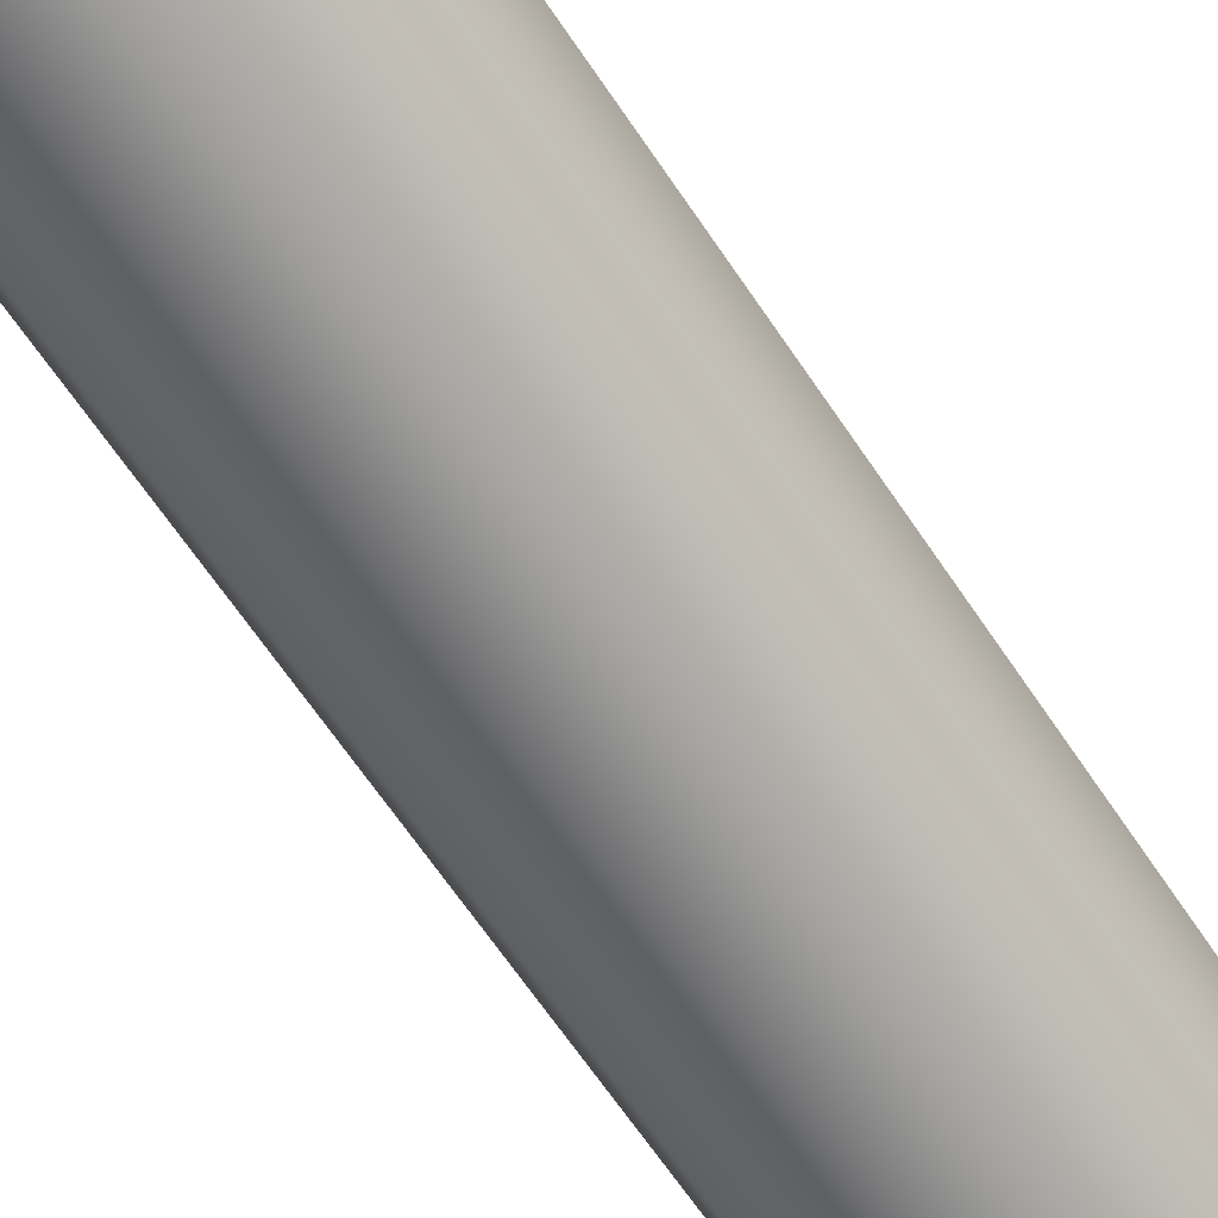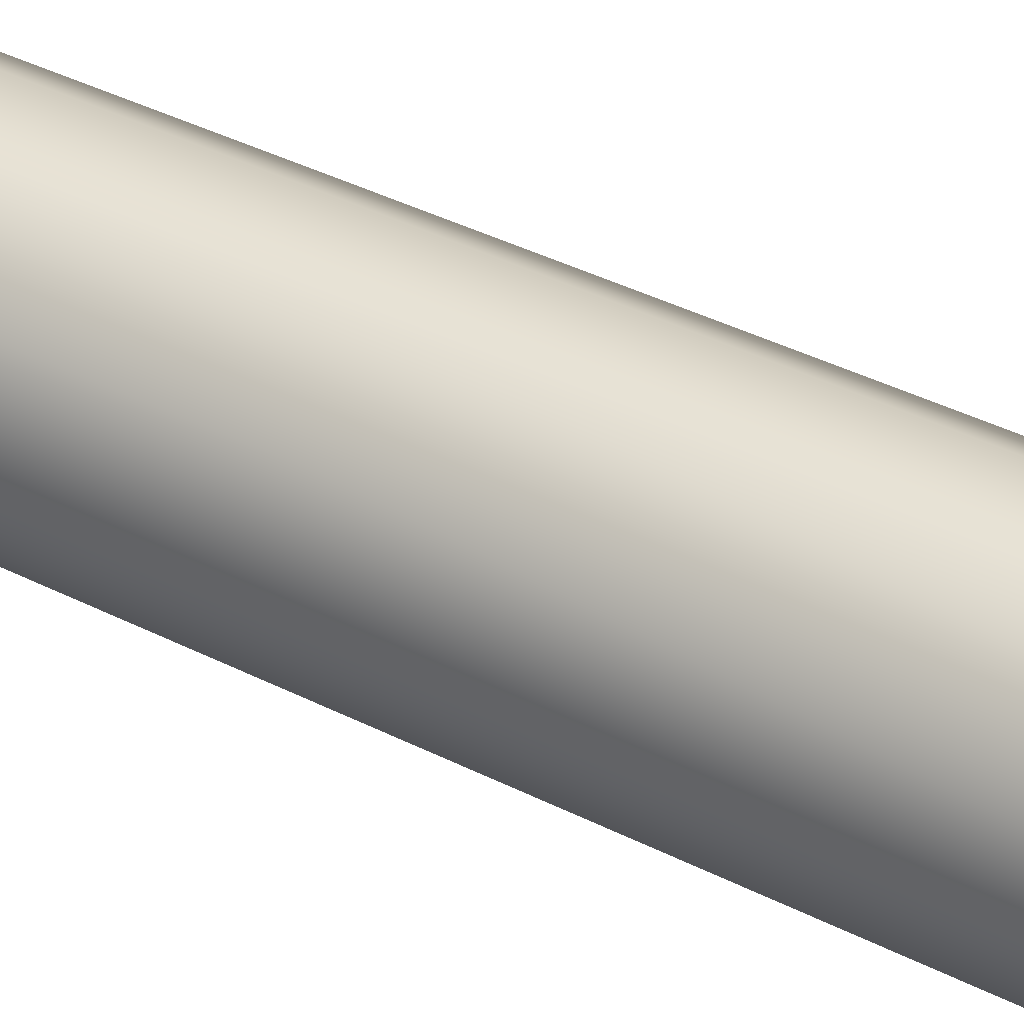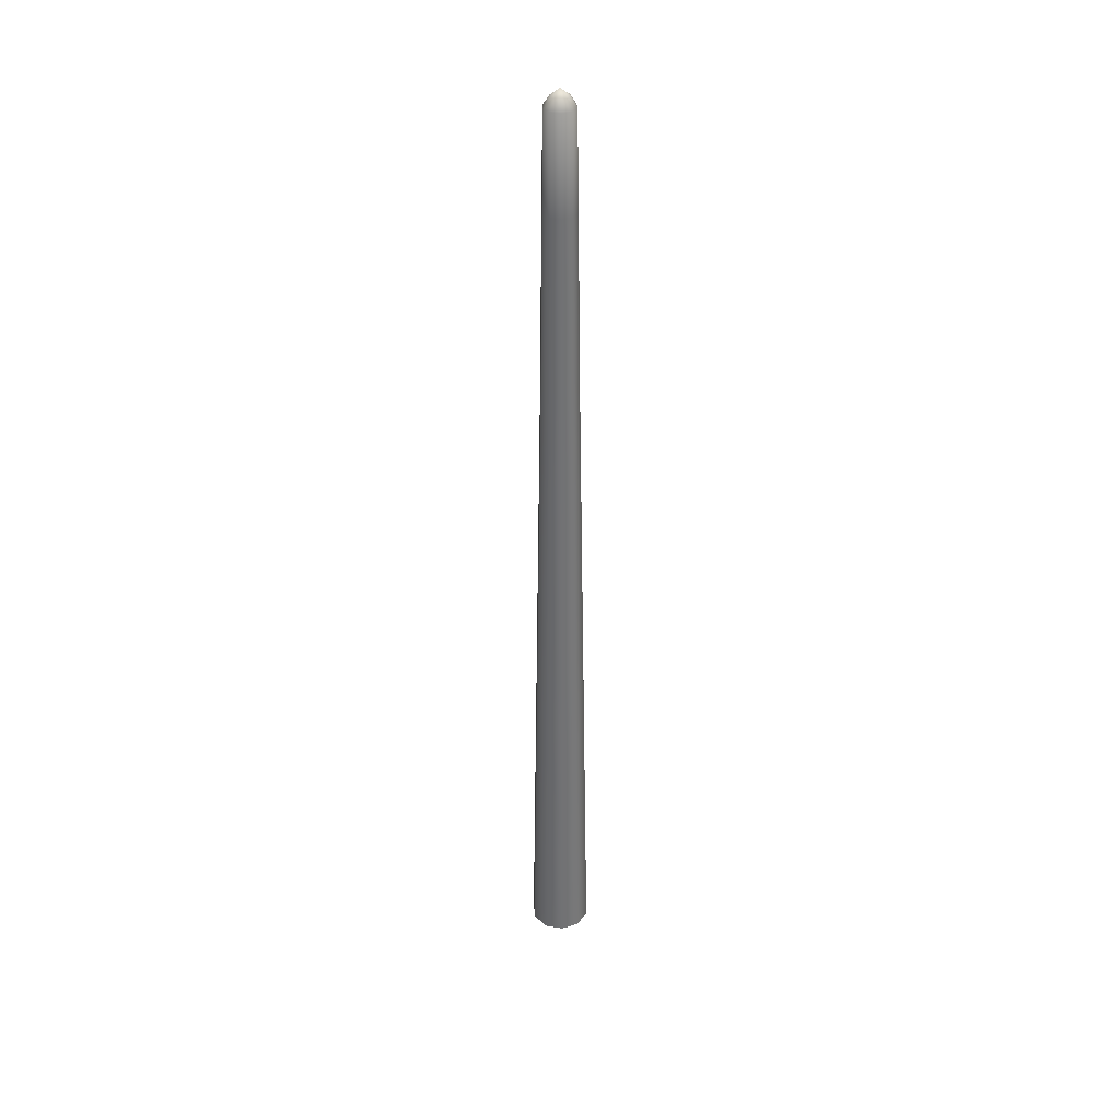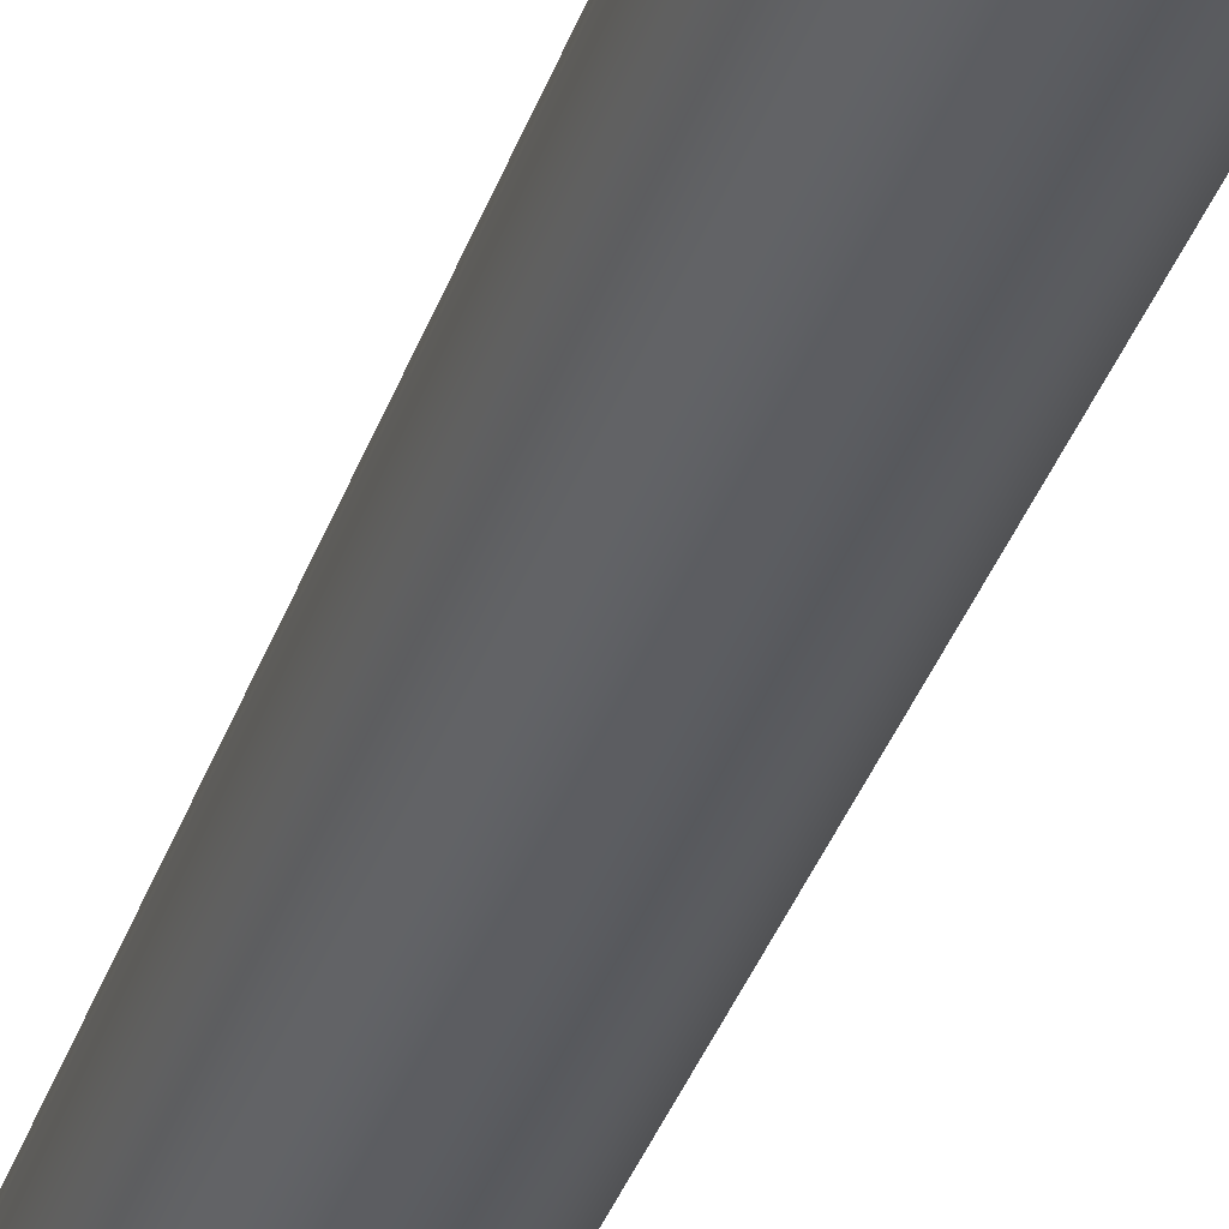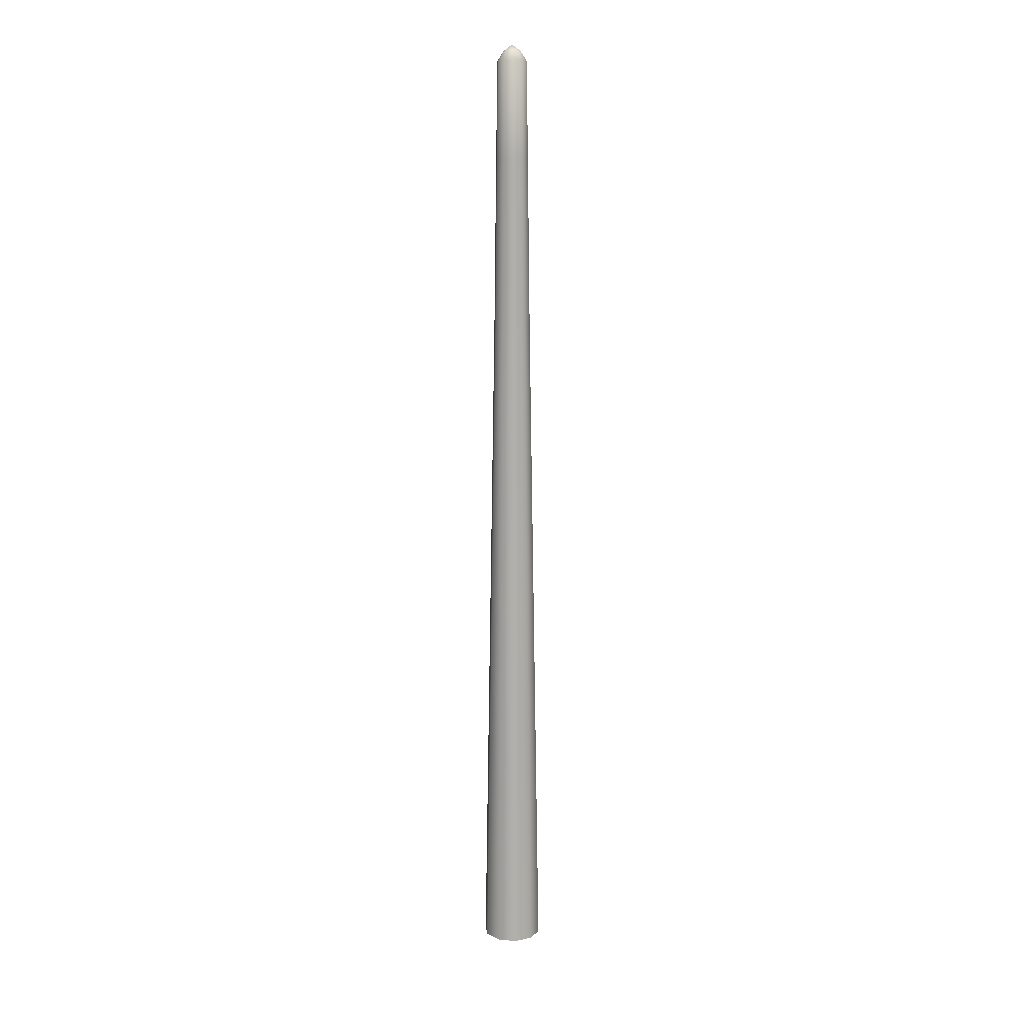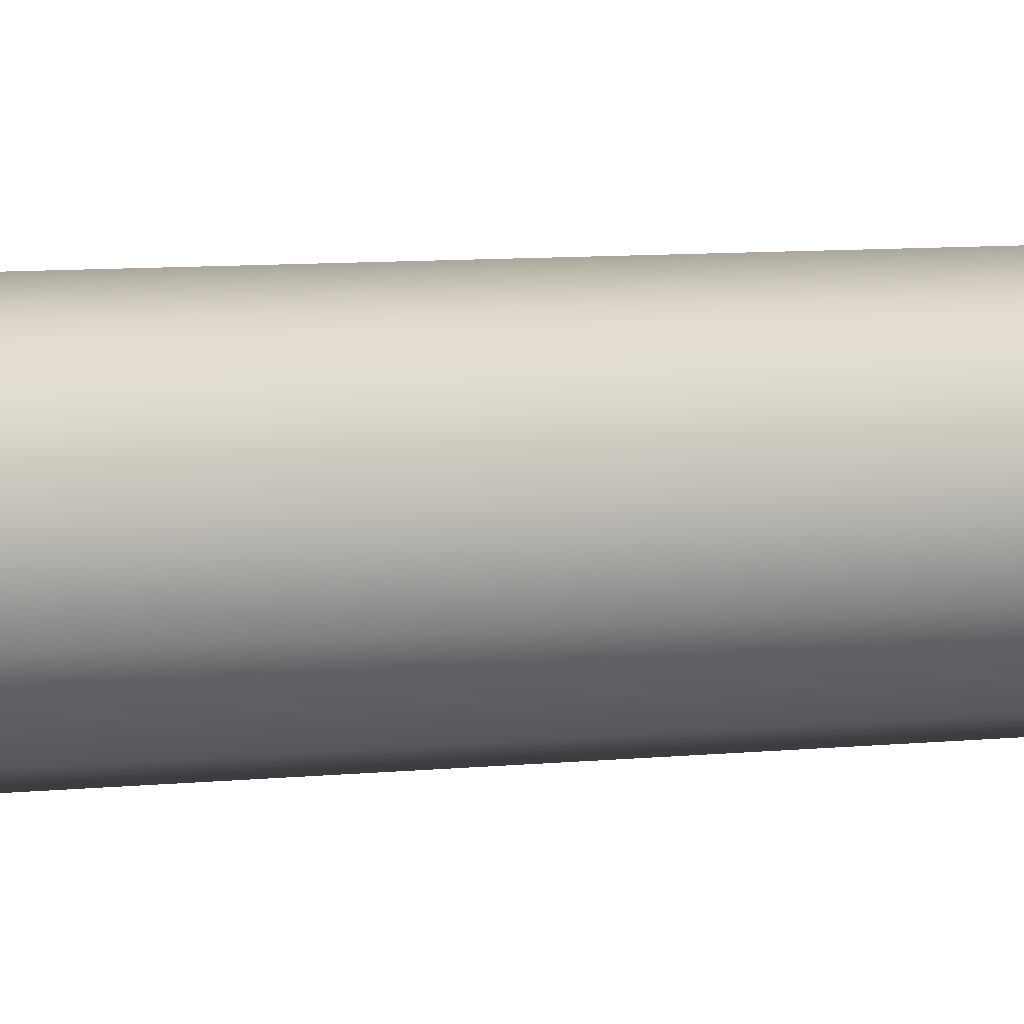
<metadata>
{"format":"obj","ext":"obj","renderer":"f3d","projection":"perspective","resolution":1024,"background":"white","views":[{"elev":-67.3,"azim":34.2,"up":"+Z"},{"elev":39.0,"azim":-57.4,"up":"+Z"},{"elev":35.8,"azim":-94.8,"up":"+Y"},{"elev":-36.7,"azim":-18.0,"up":"+Z"},{"elev":12.9,"azim":119.2,"up":"+Y"},{"elev":-9.0,"azim":104.4,"up":"+Z"}]}
</metadata>
<code>
o polySurface229_polySurface36.002
v 0.809 -1 -0.5878
v 0.309 -1 -0.9511
v 0.2894 2.708 -0.8908
v 0.7578 2.708 -0.5506
v -0.309 -1 -0.9511
v -0.2894 2.708 -0.8908
v -0.809 -1 -0.5878
v -0.7578 2.708 -0.5506
v -1 -1 -0
v -0.9367 2.708 0
v -0.809 -1 0.5878
v -0.7578 2.708 0.5506
v -0.309 -1 0.9511
v -0.2894 2.708 0.8908
v 0.309 -1 0.9511
v 0.2894 2.708 0.8908
v 0.809 -1 0.5878
v 0.7578 2.708 0.5506
v 1 -1 -0
v 0.9367 2.708 0
v -0.6709 8.994 -0.4874
v -0.2563 8.994 -0.7887
v 0.2563 8.994 -0.7887
v 0.6709 8.994 -0.4874
v 0.8293 8.994 1e-06
v 0.6709 8.994 0.4874
v 0.2563 8.994 0.7887
v -0.2563 8.994 0.7887
v -0.6709 8.994 0.4874
v -0.8293 8.994 1e-06
v -0.7235 15.19 2e-06
v -0.5853 15.19 -0.4253
v -0.2236 15.19 -0.6881
v 0.2236 15.19 -0.6881
v 0.5853 15.19 -0.4253
v 0.7235 15.19 2e-06
v 0.5853 15.19 0.4253
v 0.2236 15.19 0.6881
v -0.2236 15.19 0.6881
v -0.5853 15.19 0.4253
v -0.6174 21.4 3e-06
v -0.4995 21.4 -0.3629
v -0.1908 21.4 -0.5872
v 0.1908 21.4 -0.5872
v 0.4995 21.4 -0.3629
v 0.6174 21.4 3e-06
v 0.4995 21.4 0.3629
v 0.1908 21.4 0.5872
v -0.1908 21.4 0.5872
v -0.4995 21.4 0.3629
v -0.5437 27.14 4e-06
v -0.4399 27.14 -0.3196
v -0.168 27.14 -0.5171
v 0.168 27.14 -0.5171
v 0.4399 27.14 -0.3196
v 0.5437 27.14 4e-06
v 0.4399 27.14 0.3196
v 0.168 27.14 0.5171
v -0.168 27.14 0.5171
v -0.4399 27.14 0.3196
v -0.4992 30.3 5e-06
v -0.4039 30.3 -0.2934
v -0.1543 30.3 -0.4748
v 0.1543 30.3 -0.4748
v 0.4039 30.3 -0.2934
v 0.4992 30.3 5e-06
v 0.4039 30.3 0.2934
v 0.1543 30.3 0.4748
v -0.1543 30.3 0.4748
v -0.4039 30.3 0.2934
v -0.09011 30.61 0.2773
v -0.2359 30.61 0.1714
v -0.2916 30.61 5e-06
v -0.2359 30.61 -0.1714
v -0.09011 30.61 -0.2773
v 0.09011 30.61 -0.2773
v 0.2359 30.61 -0.1714
v 0.2916 30.61 5e-06
v 0.2359 30.61 0.1714
v 0.09011 30.61 0.2773
v 0 30.83 5e-06
f 2 3 4
f 5 6 3
f 7 8 6
f 9 10 8
f 11 12 10
f 13 14 12
f 15 16 14
f 17 18 16
f 19 20 18
f 1 4 20
f 8 21 22
f 6 22 23
f 4 3 23
f 4 24 25
f 20 25 26
f 18 26 27
f 16 27 28
f 12 14 28
f 12 29 30
f 10 30 21
f 30 31 32
f 21 32 33
f 22 33 34
f 24 23 34
f 25 24 35
f 25 36 37
f 27 26 37
f 27 38 39
f 29 28 39
f 30 29 40
f 32 31 41
f 32 42 43
f 33 43 44
f 34 44 45
f 36 35 45
f 37 36 46
f 37 47 48
f 39 38 48
f 39 49 50
f 40 50 41
f 42 41 51
f 43 42 52
f 43 53 54
f 44 54 55
f 45 55 56
f 47 46 56
f 48 47 57
f 49 48 58
f 49 59 60
f 50 60 51
f 51 61 62
f 52 62 63
f 53 63 64
f 54 64 65
f 56 55 65
f 56 66 67
f 58 57 67
f 58 68 69
f 59 69 70
f 51 60 70
f 70 69 71
f 70 72 73
f 61 73 74
f 62 74 75
f 63 75 76
f 65 64 76
f 66 65 77
f 66 78 79
f 67 79 80
f 69 68 80
f 72 71 81
f 73 72 81
f 74 73 81
f 75 74 81
f 76 75 81
f 77 76 81
f 78 77 81
f 79 78 81
f 80 79 81
f 71 80 81
f 1 2 4
f 2 5 3
f 5 7 6
f 7 9 8
f 9 11 10
f 11 13 12
f 13 15 14
f 15 17 16
f 17 19 18
f 19 1 20
f 6 8 22
f 3 6 23
f 24 4 23
f 20 4 25
f 18 20 26
f 16 18 27
f 14 16 28
f 29 12 28
f 10 12 30
f 8 10 21
f 21 30 32
f 22 21 33
f 23 22 34
f 35 24 34
f 36 25 35
f 26 25 37
f 38 27 37
f 28 27 39
f 40 29 39
f 31 30 40
f 42 32 41
f 33 32 43
f 34 33 44
f 35 34 45
f 46 36 45
f 47 37 46
f 38 37 48
f 49 39 48
f 40 39 50
f 31 40 41
f 52 42 51
f 53 43 52
f 44 43 54
f 45 44 55
f 46 45 56
f 57 47 56
f 58 48 57
f 59 49 58
f 50 49 60
f 41 50 51
f 52 51 62
f 53 52 63
f 54 53 64
f 55 54 65
f 66 56 65
f 57 56 67
f 68 58 67
f 59 58 69
f 60 59 70
f 61 51 70
f 72 70 71
f 61 70 73
f 62 61 74
f 63 62 75
f 64 63 76
f 77 65 76
f 78 66 77
f 67 66 79
f 68 67 80
f 71 69 80

</code>
